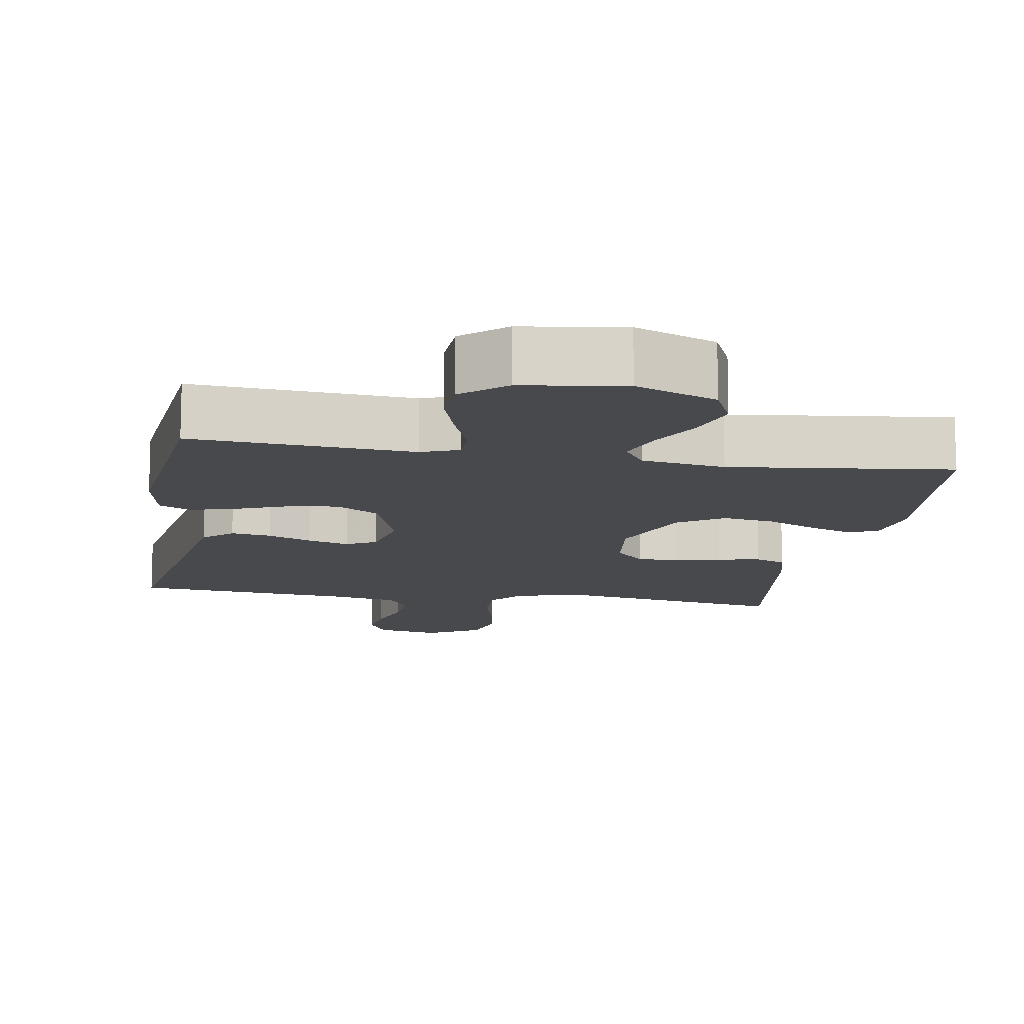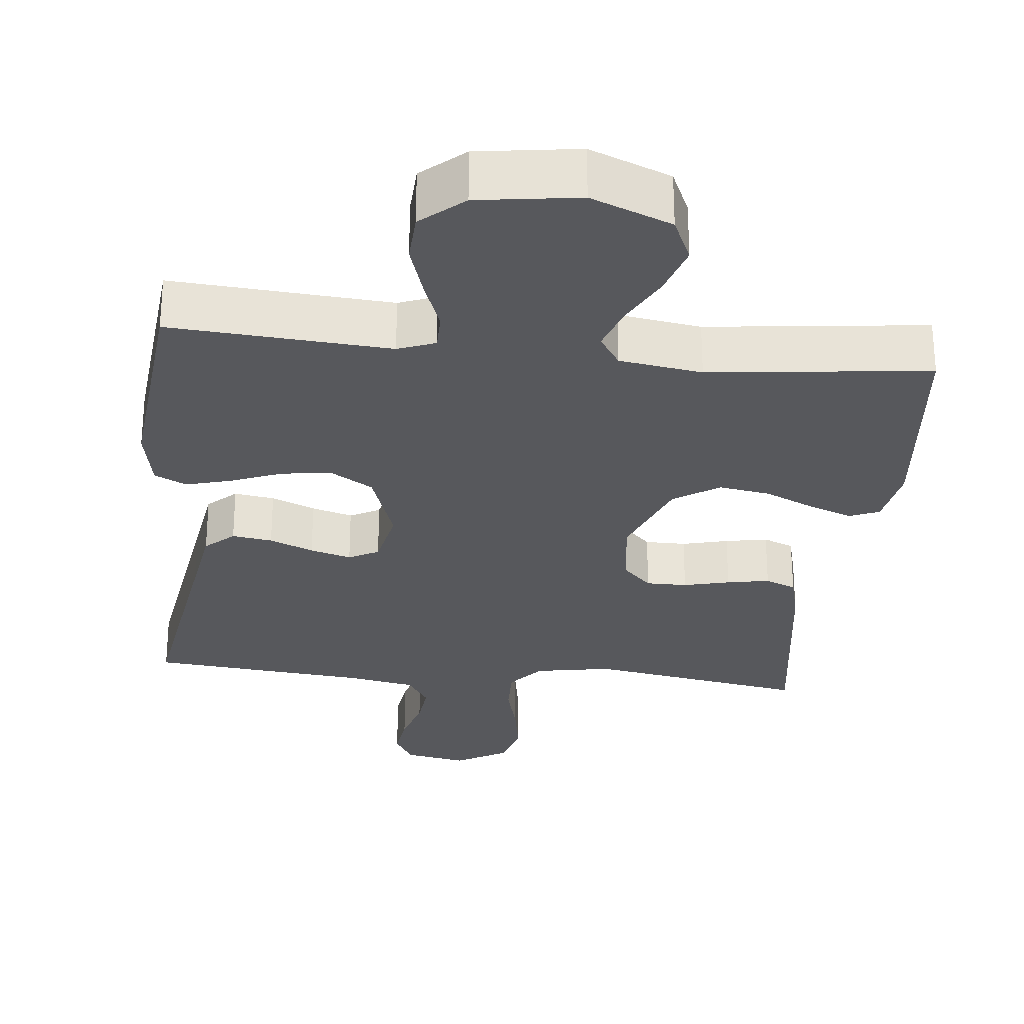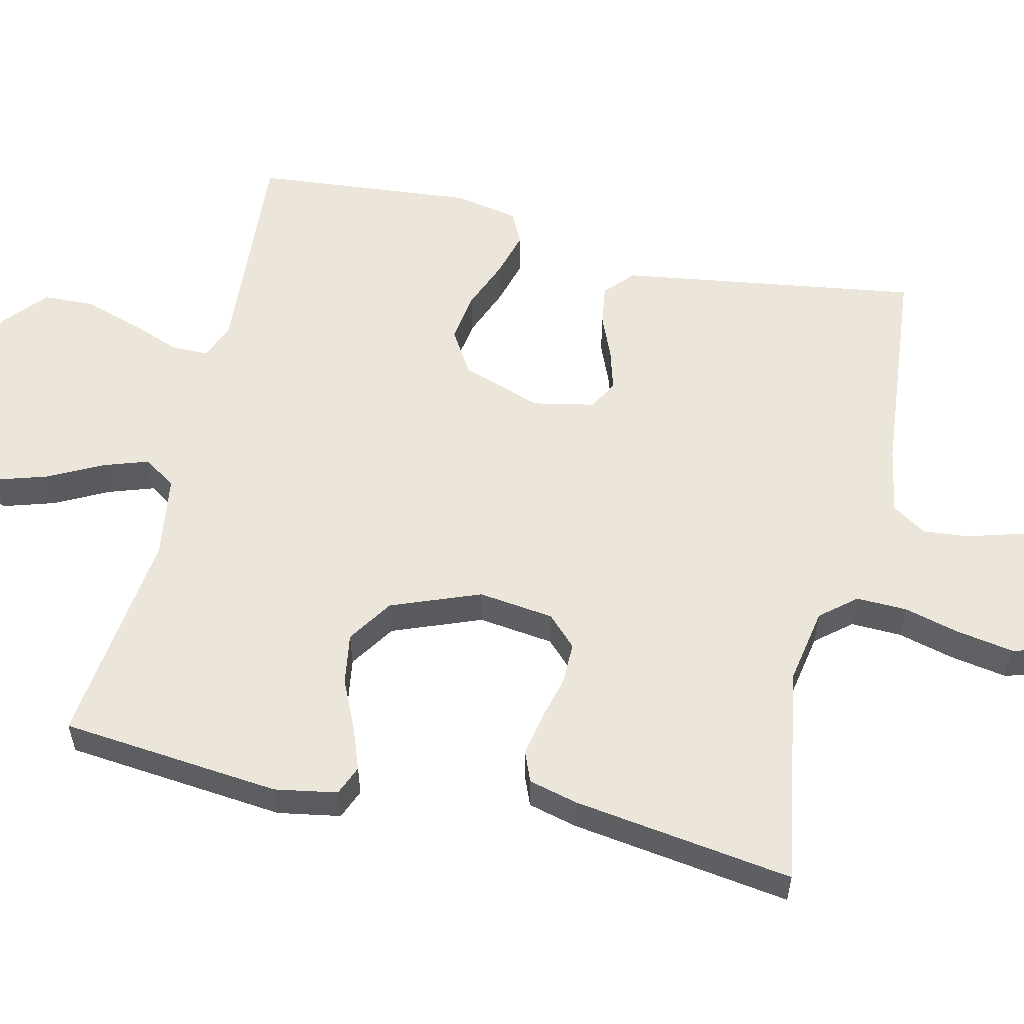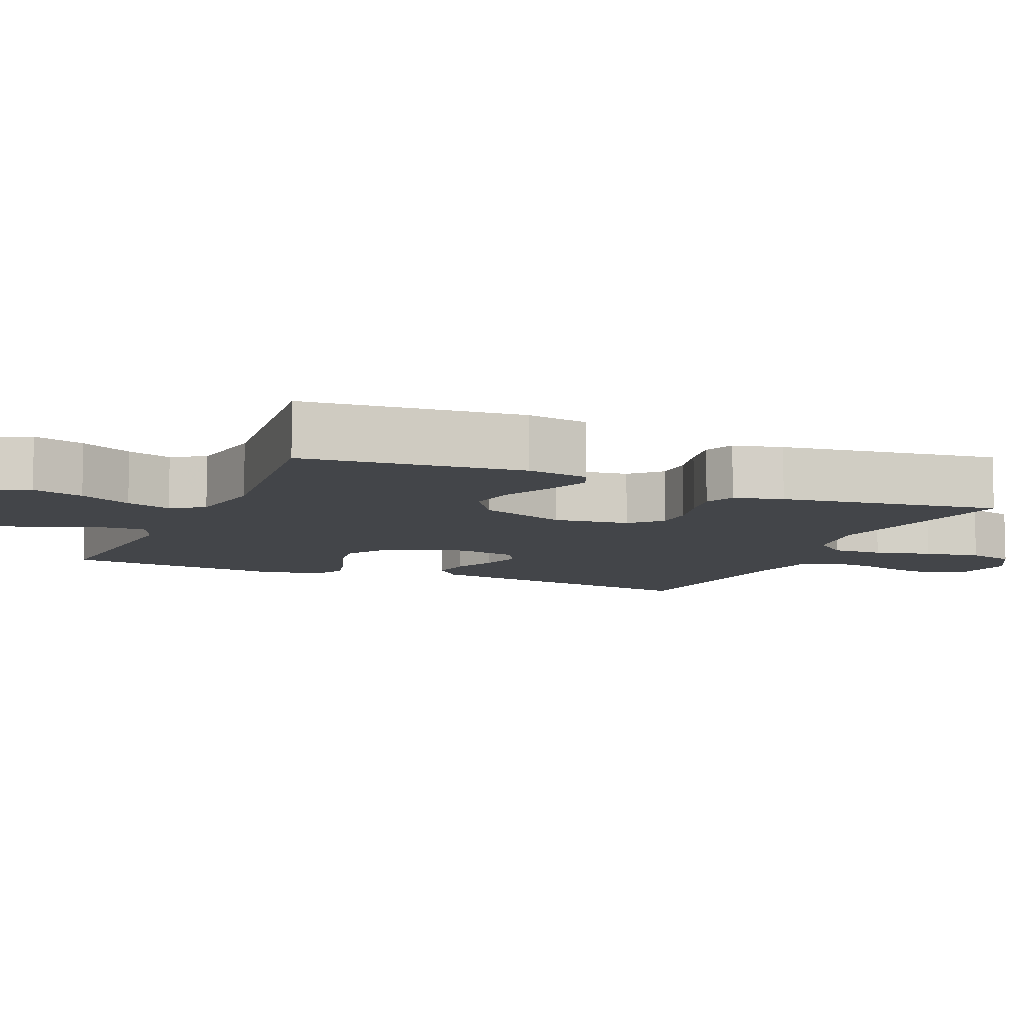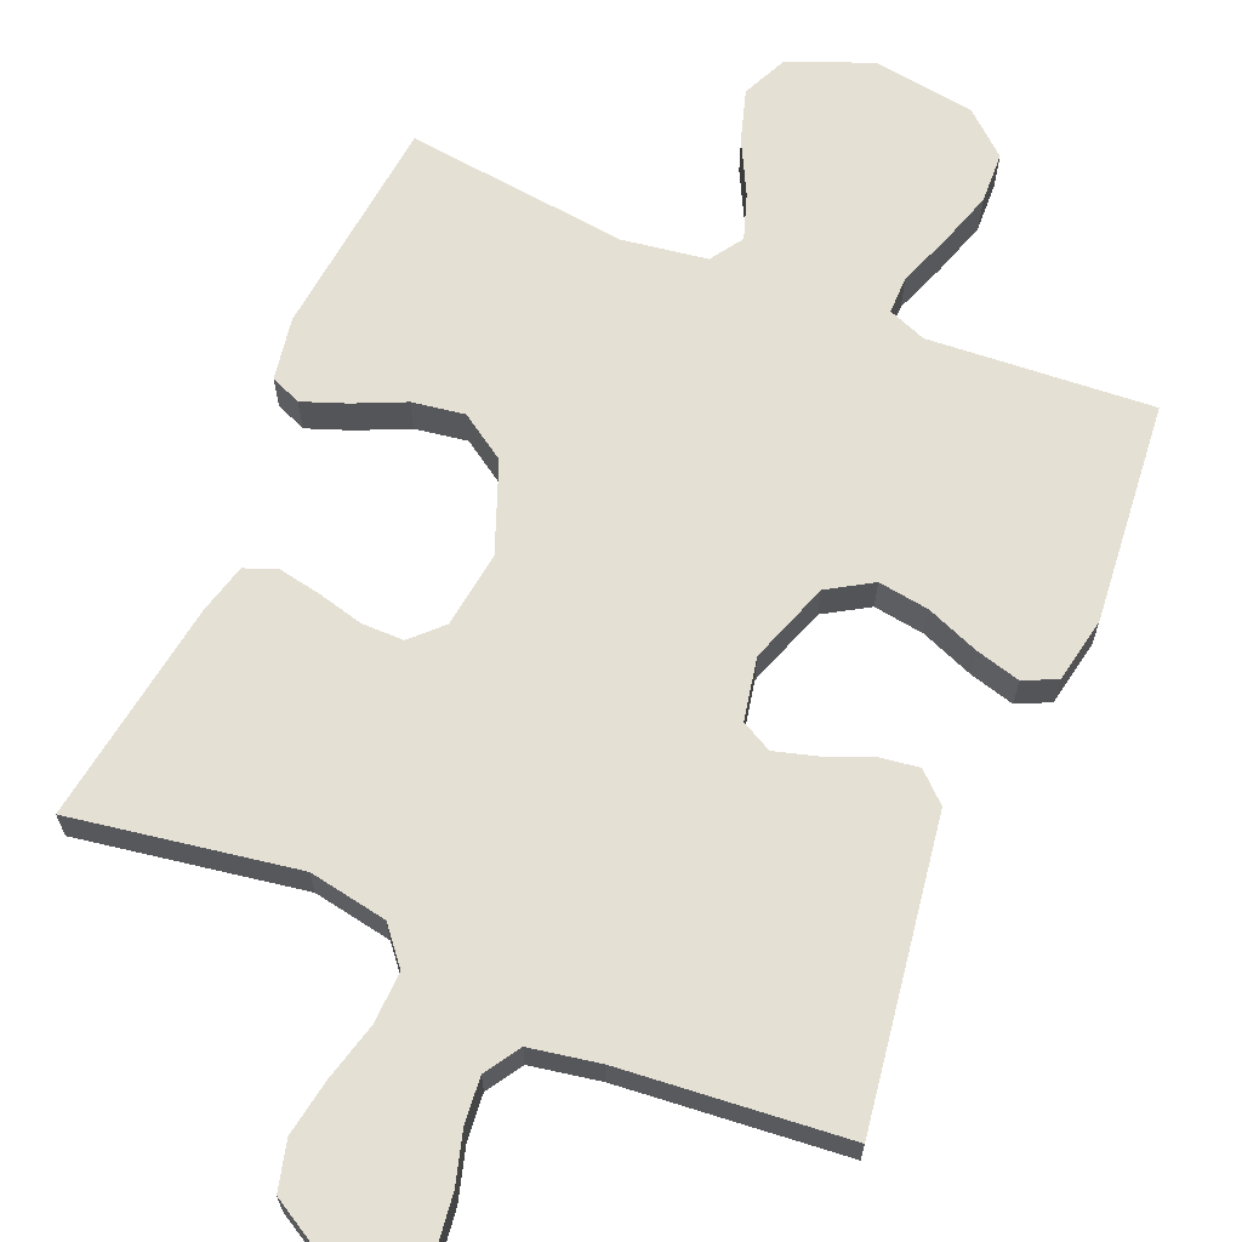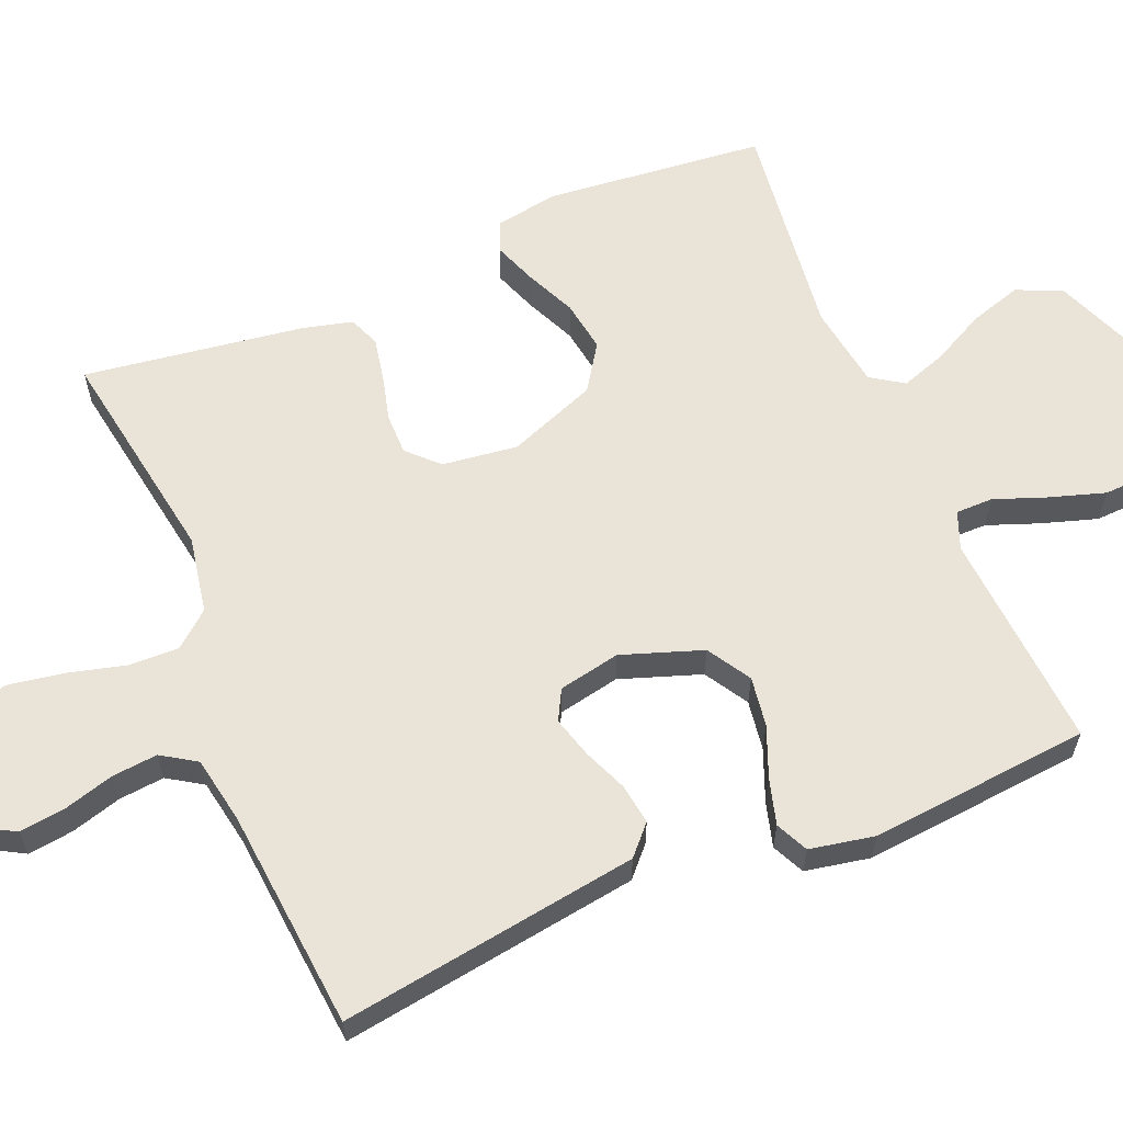
<metadata>
{"format":"obj","ext":"obj","renderer":"f3d","projection":"perspective","resolution":1024,"background":"white","views":[{"elev":-12.4,"azim":170.4,"up":"+Y"},{"elev":-28.4,"azim":173.9,"up":"+Y"},{"elev":56.8,"azim":-76.9,"up":"+Y"},{"elev":-8.7,"azim":-113.4,"up":"+Y"},{"elev":65.4,"azim":22.9,"up":"+Y"},{"elev":61.2,"azim":67.4,"up":"+Y"}]}
</metadata>
<code>
v -0.5 0.07 -0.5
v -0.53 0.07 -0.2
v -0.515 0.07 -0.115
v -0.474 0.07 -0.098
v -0.415 0.07 -0.12
v -0.347 0.07 -0.151
v -0.277 0.07 -0.162
v -0.215 0.07 -0.121
v -0.168 0.07 0
v -0.181 0.07 0.103
v -0.221 0.07 0.143
v -0.277 0.07 0.143
v -0.34 0.07 0.127
v -0.398 0.07 0.116
v -0.44 0.07 0.133
v -0.457 0.07 0.2
v -0.5 0.07 0.5
v -0.2 0.07 0.45
v -0.095 0.07 0.469
v -0.055 0.07 0.517
v -0.057 0.07 0.586
v -0.077 0.07 0.663
v -0.09 0.07 0.74
v -0.073 0.07 0.805
v 0 0.07 0.847
v 0.086 0.07 0.831
v 0.112 0.07 0.785
v 0.104 0.07 0.723
v 0.084 0.07 0.654
v 0.078 0.07 0.592
v 0.108 0.07 0.545
v 0.2 0.07 0.528
v 0.5 0.07 0.5
v 0.455 0.07 0.2
v 0.439 0.07 0.093
v 0.4 0.07 0.057
v 0.345 0.07 0.065
v 0.285 0.07 0.09
v 0.229 0.07 0.106
v 0.188 0.07 0.084
v 0.171 0.07 0
v 0.209 0.07 -0.11
v 0.268 0.07 -0.146
v 0.336 0.07 -0.136
v 0.406 0.07 -0.108
v 0.467 0.07 -0.091
v 0.511 0.07 -0.112
v 0.528 0.07 -0.2
v 0.5 0.07 -0.5
v 0.2 0.07 -0.479
v 0.149 0.07 -0.499
v 0.149 0.07 -0.55
v 0.175 0.07 -0.62
v 0.199 0.07 -0.696
v 0.196 0.07 -0.765
v 0.138 0.07 -0.816
v 0 0.07 -0.836
v -0.11 0.07 -0.792
v -0.138 0.07 -0.73
v -0.116 0.07 -0.659
v -0.079 0.07 -0.587
v -0.058 0.07 -0.525
v -0.087 0.07 -0.481
v -0.2 0.07 -0.464
v -0.5 0 -0.5
v -0.53 0 -0.2
v -0.515 0 -0.115
v -0.474 0 -0.098
v -0.415 0 -0.12
v -0.347 0 -0.151
v -0.277 0 -0.162
v -0.215 0 -0.121
v -0.168 0 0
v -0.181 0 0.103
v -0.221 0 0.143
v -0.277 0 0.143
v -0.34 0 0.127
v -0.398 0 0.116
v -0.44 0 0.133
v -0.457 0 0.2
v -0.5 0 0.5
v -0.2 0 0.45
v -0.095 0 0.469
v -0.055 0 0.517
v -0.057 0 0.586
v -0.077 0 0.663
v -0.09 0 0.74
v -0.073 0 0.805
v 0 0 0.847
v 0.086 0 0.831
v 0.112 0 0.785
v 0.104 0 0.723
v 0.084 0 0.654
v 0.078 0 0.592
v 0.108 0 0.545
v 0.2 0 0.528
v 0.5 0 0.5
v 0.455 0 0.2
v 0.439 0 0.093
v 0.4 0 0.057
v 0.345 0 0.065
v 0.285 0 0.09
v 0.229 0 0.106
v 0.188 0 0.084
v 0.171 0 0
v 0.209 0 -0.11
v 0.268 0 -0.146
v 0.336 0 -0.136
v 0.406 0 -0.108
v 0.467 0 -0.091
v 0.511 0 -0.112
v 0.528 0 -0.2
v 0.5 0 -0.5
v 0.2 0 -0.479
v 0.149 0 -0.499
v 0.149 0 -0.55
v 0.175 0 -0.62
v 0.199 0 -0.696
v 0.196 0 -0.765
v 0.138 0 -0.816
v 0 0 -0.836
v -0.11 0 -0.792
v -0.138 0 -0.73
v -0.116 0 -0.659
v -0.079 0 -0.587
v -0.058 0 -0.525
v -0.087 0 -0.481
v -0.2 0 -0.464
f 58 59 60 61
f 58 61 62
f 57 58 62
f 56 57 62
f 55 56 62 63
f 52 53 54 55
f 47 48 49 50
f 47 50 51
f 44 45 46 47
f 43 44 47 51
f 42 43 51
f 41 42 51
f 35 36 37 38
f 34 35 38 39
f 32 33 34 39
f 31 32 39 40
f 26 27 28 29
f 26 29 30
f 25 26 30
f 24 25 30
f 21 22 23 24
f 21 24 30 31
f 15 16 17 18
f 15 18 19
f 12 13 14 15
f 12 15 19
f 11 12 19 20
f 3 4 5 6
f 1 2 3 6
f 64 1 6 7
f 63 64 7 8
f 52 55 63 8
f 51 52 8 9
f 41 51 9 10
f 20 21 31 40
f 20 40 41
f 10 11 20 41
f 125 124 123 122
f 126 125 122
f 126 122 121
f 126 121 120
f 127 126 120 119
f 119 118 117 116
f 114 113 112 111
f 115 114 111
f 111 110 109 108
f 115 111 108 107
f 115 107 106
f 115 106 105
f 102 101 100 99
f 103 102 99 98
f 103 98 97 96
f 104 103 96 95
f 93 92 91 90
f 94 93 90
f 94 90 89
f 94 89 88
f 88 87 86 85
f 95 94 88 85
f 82 81 80 79
f 83 82 79
f 79 78 77 76
f 83 79 76
f 84 83 76 75
f 70 69 68 67
f 70 67 66 65
f 71 70 65 128
f 72 71 128 127
f 72 127 119 116
f 73 72 116 115
f 74 73 115 105
f 104 95 85 84
f 105 104 84
f 105 84 75 74
f 1 65 66 2
f 2 66 67 3
f 3 67 68 4
f 4 68 69 5
f 5 69 70 6
f 6 70 71 7
f 7 71 72 8
f 8 72 73 9
f 9 73 74 10
f 10 74 75 11
f 11 75 76 12
f 12 76 77 13
f 13 77 78 14
f 14 78 79 15
f 15 79 80 16
f 16 80 81 17
f 17 81 82 18
f 18 82 83 19
f 19 83 84 20
f 20 84 85 21
f 21 85 86 22
f 22 86 87 23
f 23 87 88 24
f 24 88 89 25
f 25 89 90 26
f 26 90 91 27
f 27 91 92 28
f 28 92 93 29
f 29 93 94 30
f 30 94 95 31
f 31 95 96 32
f 32 96 97 33
f 33 97 98 34
f 34 98 99 35
f 35 99 100 36
f 36 100 101 37
f 37 101 102 38
f 38 102 103 39
f 39 103 104 40
f 40 104 105 41
f 41 105 106 42
f 42 106 107 43
f 43 107 108 44
f 44 108 109 45
f 45 109 110 46
f 46 110 111 47
f 47 111 112 48
f 48 112 113 49
f 49 113 114 50
f 50 114 115 51
f 51 115 116 52
f 52 116 117 53
f 53 117 118 54
f 54 118 119 55
f 55 119 120 56
f 56 120 121 57
f 57 121 122 58
f 58 122 123 59
f 59 123 124 60
f 60 124 125 61
f 61 125 126 62
f 62 126 127 63
f 63 127 128 64
f 64 128 65 1

</code>
